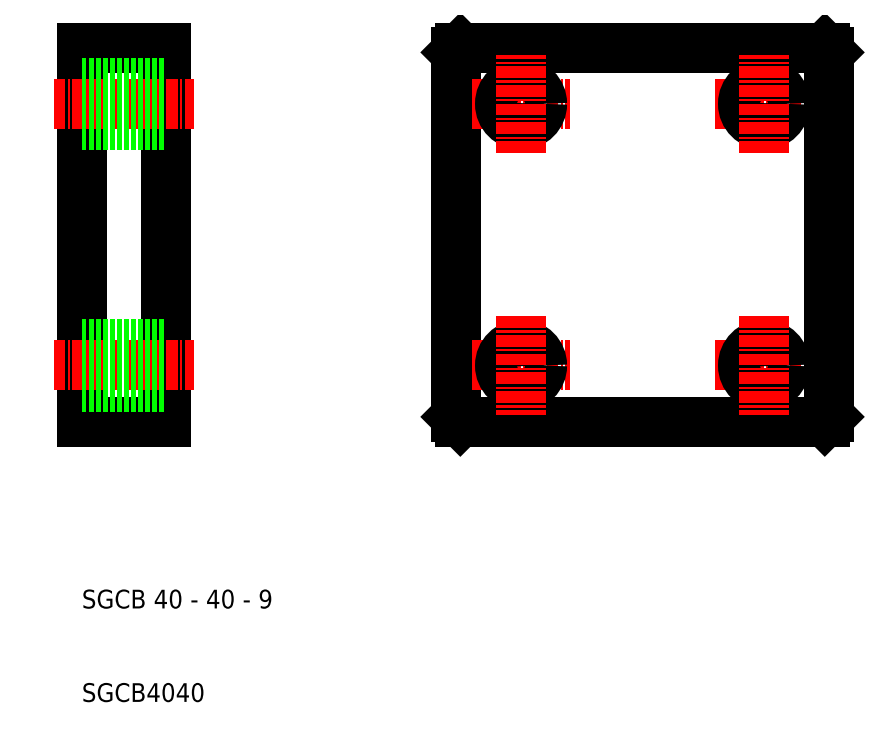
<metadata>
{"format":"dxf","ext":"dxf","renderer":"ezdxf+matplotlib","layout":"modelspace","background":"white","min_lineweight":24,"dpi":150}
</metadata>
<code>
0
SECTION
2
ENTITIES
0
LINE
8
0
10
89.5
20
80
30
0
11
50.5
21
80
31
0
0
LINE
8
0
10
50.5
20
40
30
0
11
89.5
21
40
31
0
0
LINE
8
CENTER
10
77.75
20
74
30
0
11
88.25
21
74
31
0
0
LINE
8
CENTER
10
77.75
20
46
30
0
11
88.25
21
46
31
0
0
LINE
8
0
10
10
20
80
30
0
11
10
21
40
31
0
0
LINE
8
0
10
19
20
40
30
0
11
19
21
80
31
0
0
LINE
8
0
10
50
20
79.5
30
0
11
50
21
40.5
31
0
0
TEXT
8
0
10
10
20
20
30
0
40
2
1
SGCB 40 - 40 - 9
0
TEXT
8
0
10
10
20
10
30
0
40
2
1
SGCB4040
0
LINE
8
CENTER
10
7
20
46
30
0
11
22
21
46
31
0
0
LINE
8
0
10
10
20
40
30
0
11
19
21
40
31
0
0
LINE
8
0
10
10
20
43.75
30
0
11
19
21
43.75
31
0
0
LINE
8
0
10
10
20
48.25
30
0
11
19
21
48.25
31
0
0
LINE
8
CENTER
10
51.75
20
46
30
0
11
62.25
21
46
31
0
0
LINE
8
0
10
50.5
20
40
30
0
11
50
21
40.5
31
0
0
CIRCLE
8
0
10
57
20
46
30
0
40
2.25
0
LINE
8
CENTER
10
57
20
51.25
30
0
11
57
21
40.75
31
0
0
CIRCLE
8
0
10
83
20
46
30
0
40
2.25
0
LINE
8
CENTER
10
83
20
51.25
30
0
11
83
21
40.75
31
0
0
LINE
8
CENTER
10
7
20
74
30
0
11
22
21
74
31
0
0
LINE
8
0
10
10
20
71.75
30
0
11
19
21
71.75
31
0
0
LINE
8
0
10
19
20
80
30
0
11
10
21
80
31
0
0
LINE
8
0
10
10
20
76.25
30
0
11
19
21
76.25
31
0
0
LINE
8
CENTER
10
51.75
20
74
30
0
11
62.25
21
74
31
0
0
LINE
8
0
10
50
20
79.5
30
0
11
50.5
21
80
31
0
0
CIRCLE
8
0
10
57
20
74
30
0
40
2.25
0
CIRCLE
8
0
10
83
20
74
30
0
40
2.25
0
LINE
8
CENTER
10
83
20
68.75
30
0
11
83
21
79.25
31
0
0
LINE
8
CENTER
10
57
20
68.75
30
0
11
57
21
79.25
31
0
0
LINE
8
0
10
90
20
40.5
30
0
11
90
21
79.5
31
0
0
LINE
8
0
10
90
20
40.5
30
0
11
89.5
21
40
31
0
0
LINE
8
0
10
89.5
20
80
30
0
11
90
21
79.5
31
0
0
ENDSEC
0
EOF

</code>
